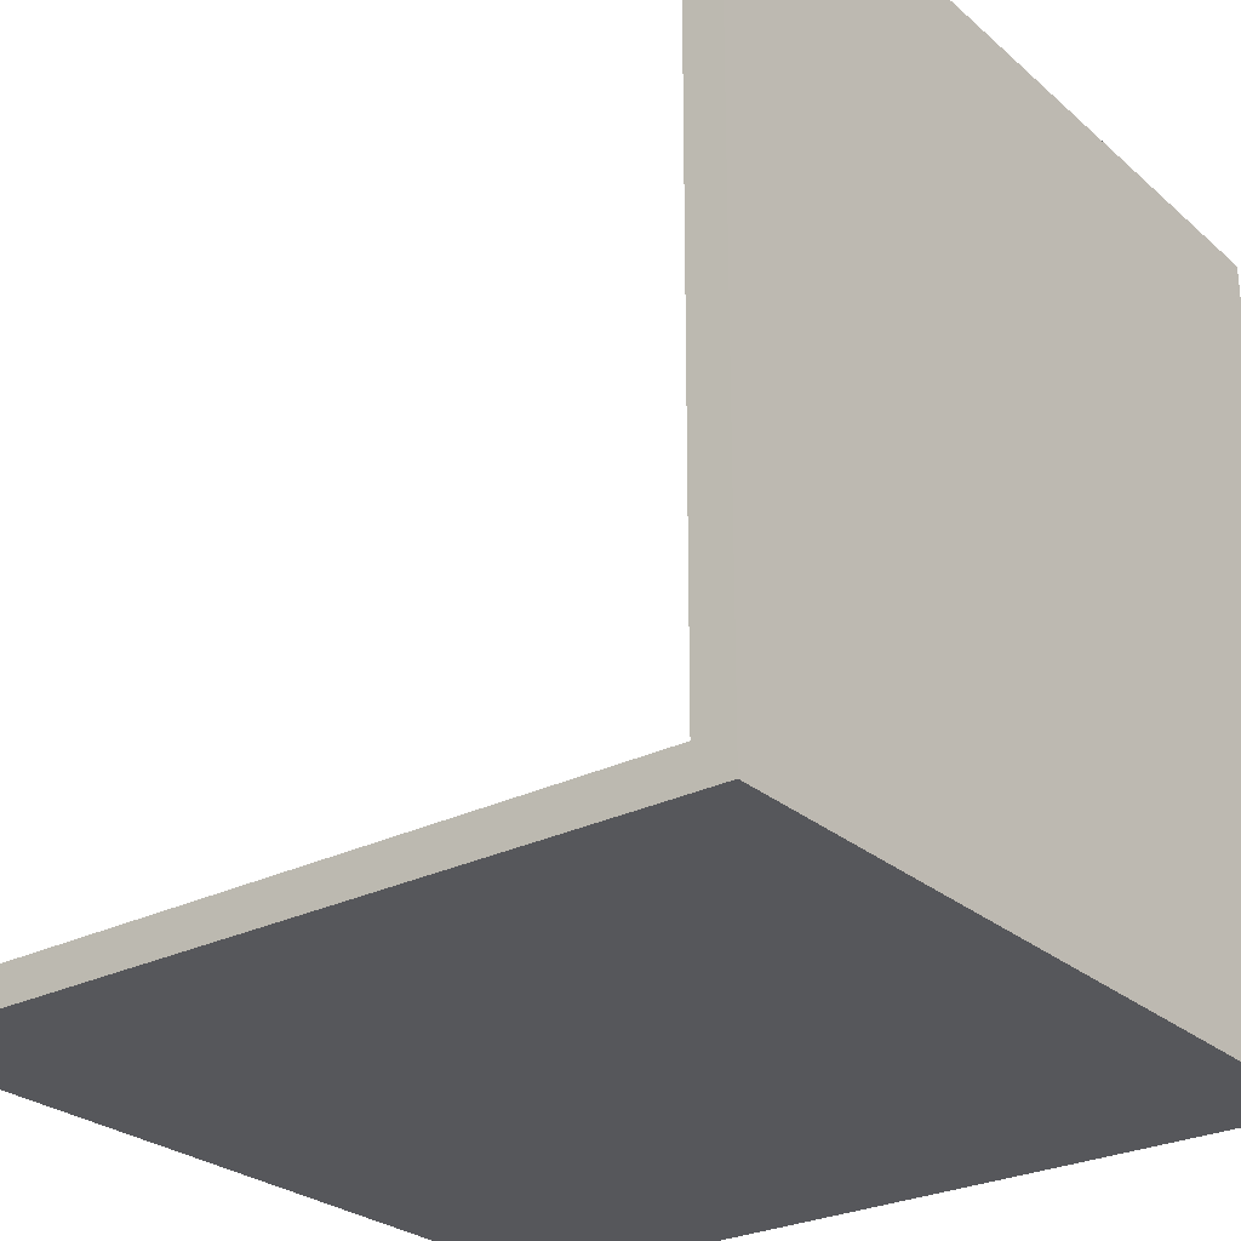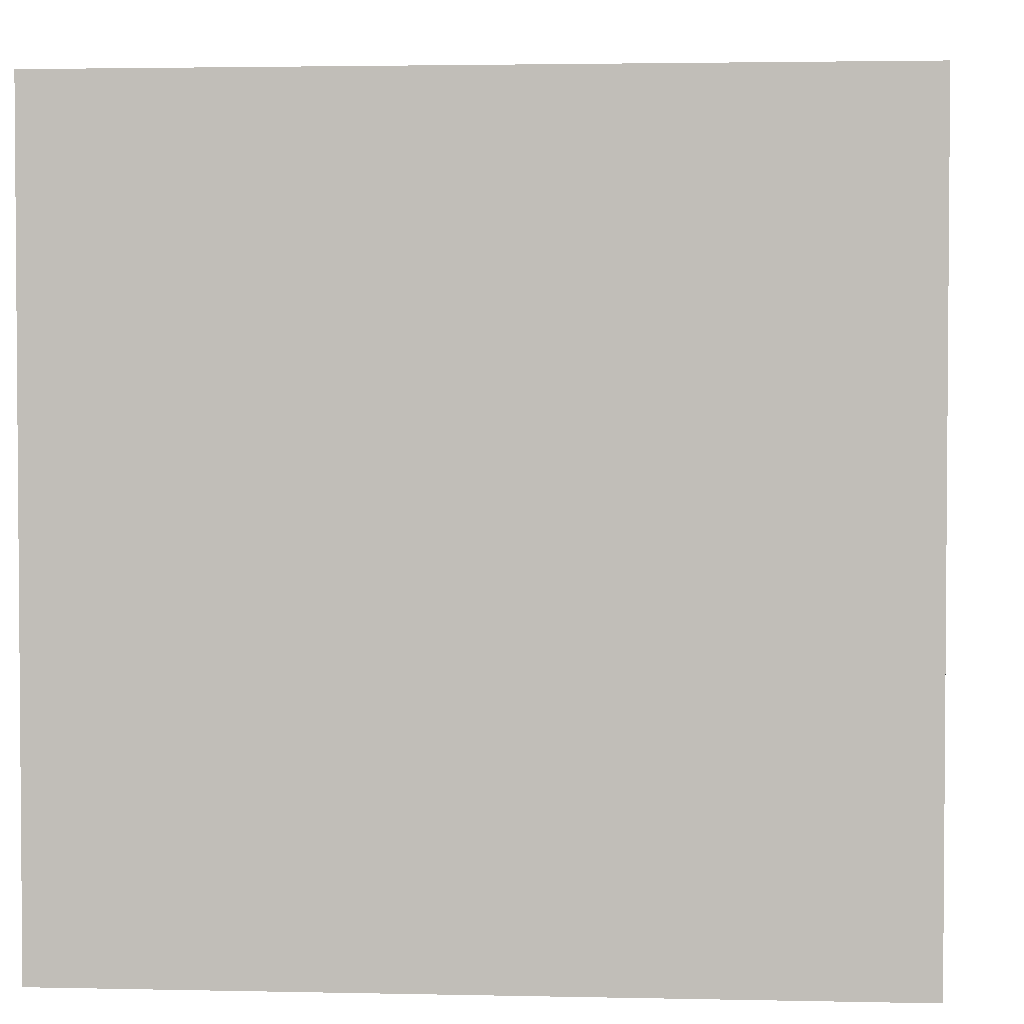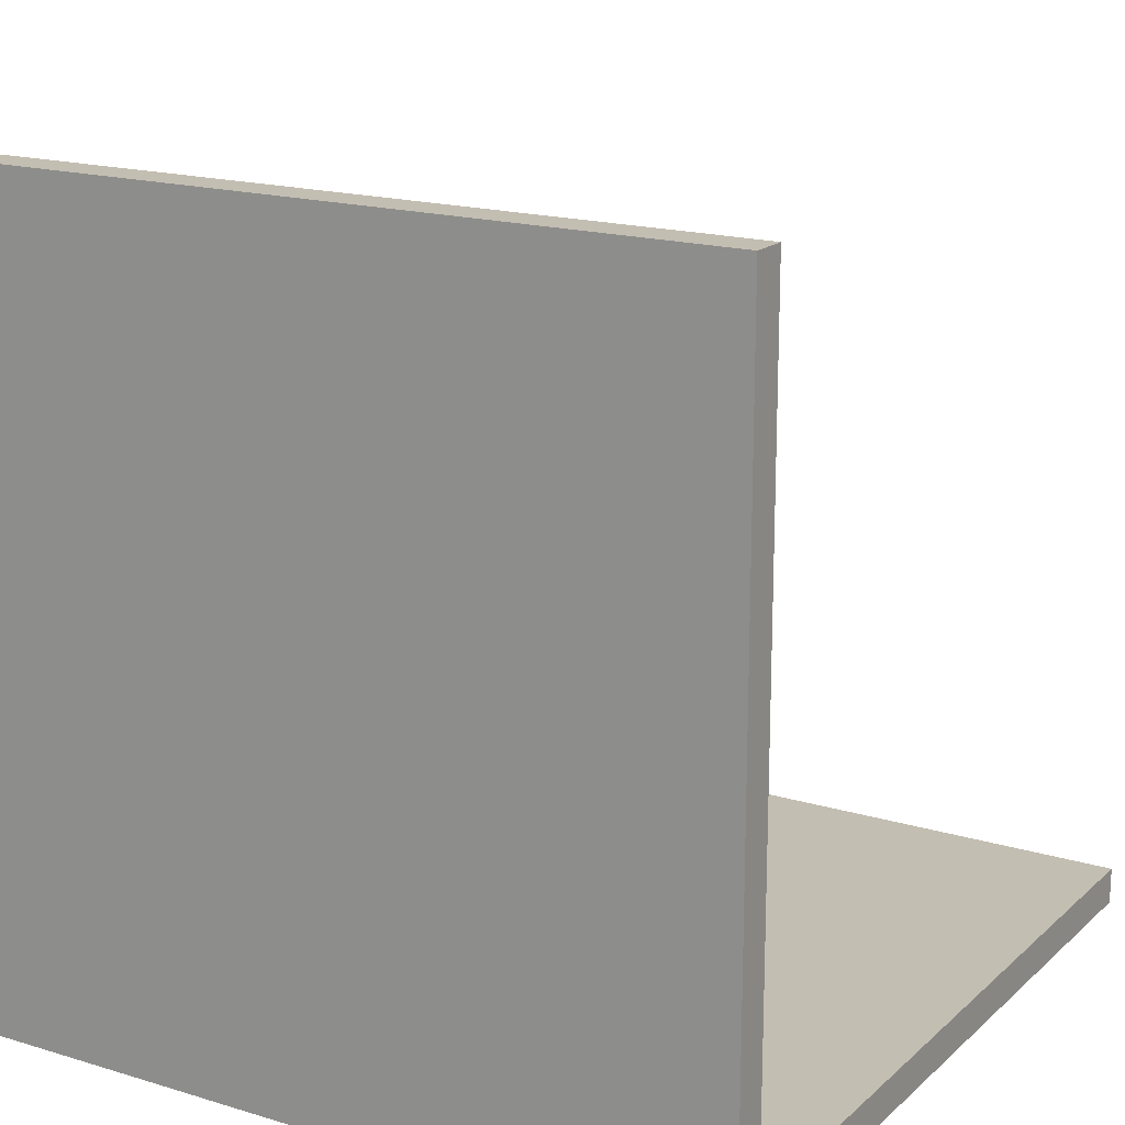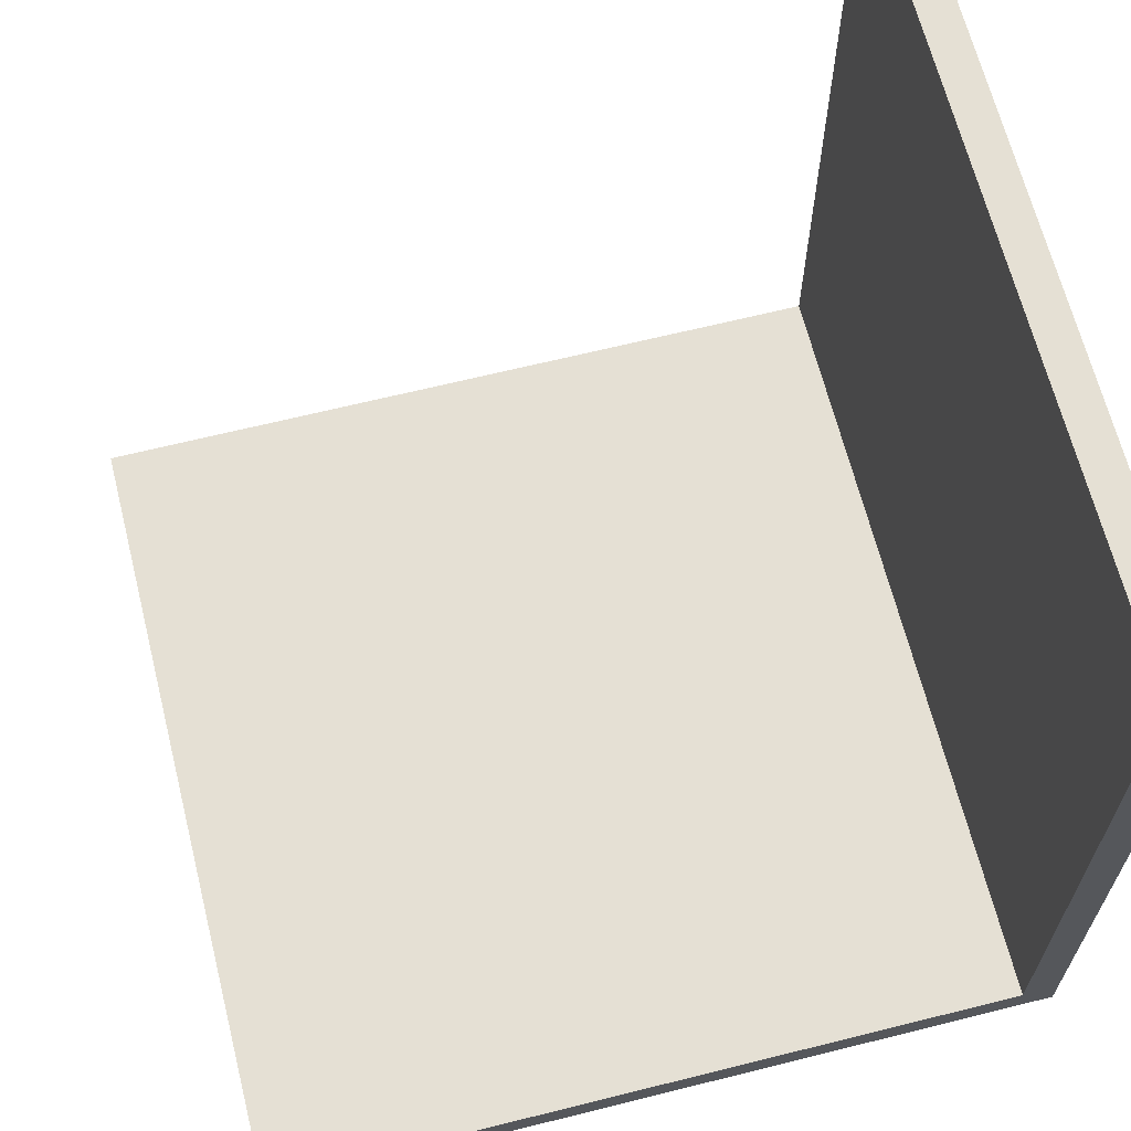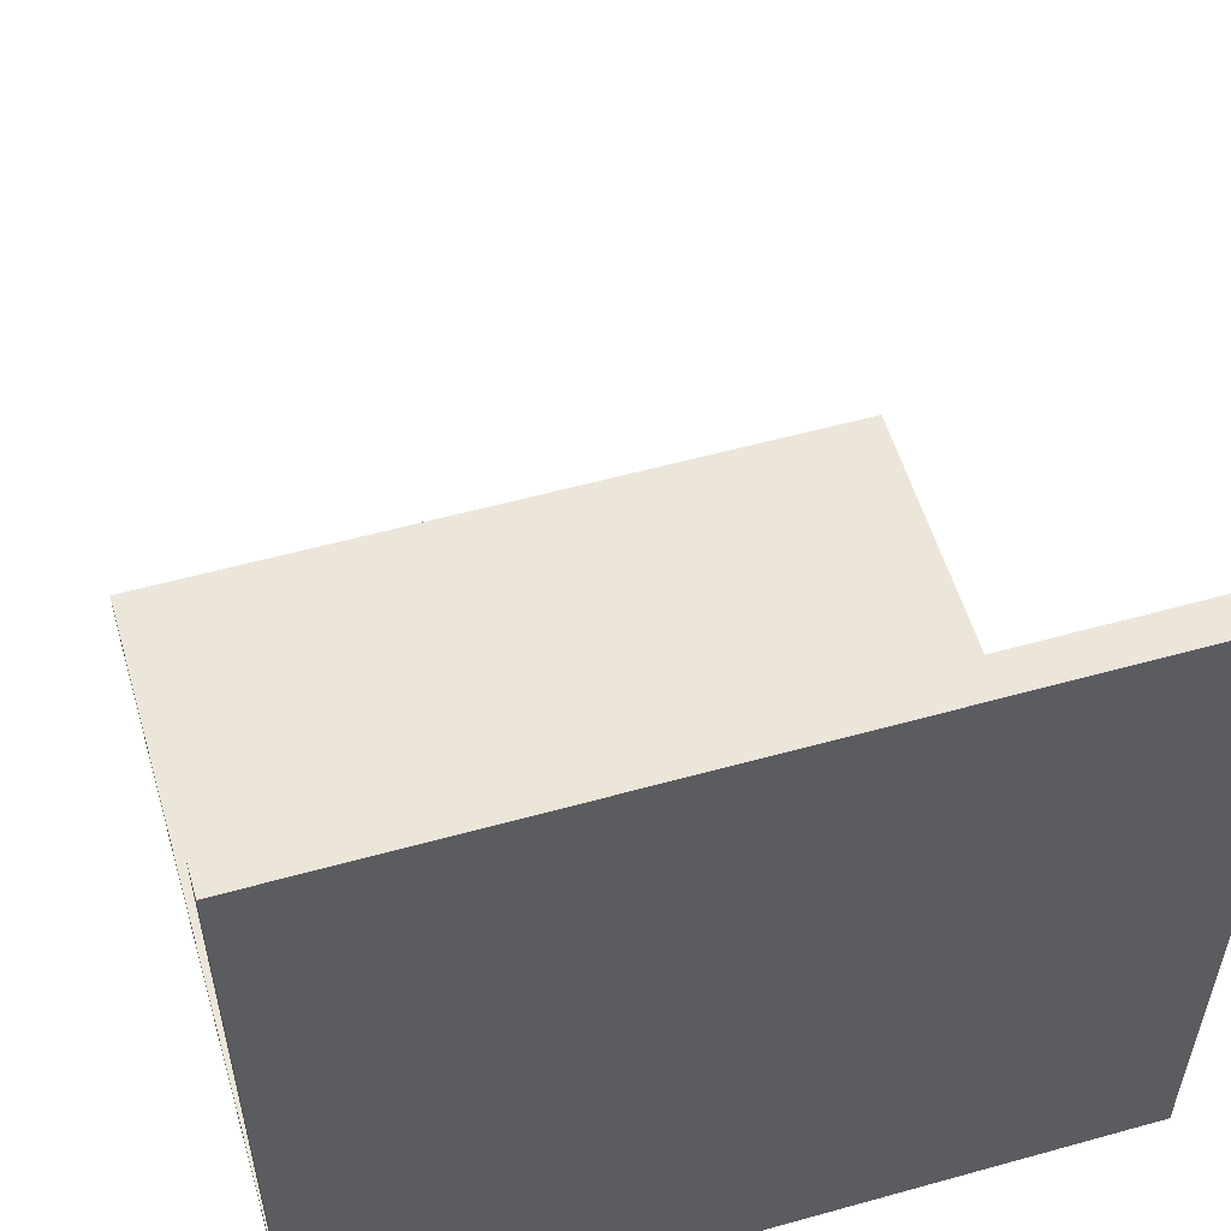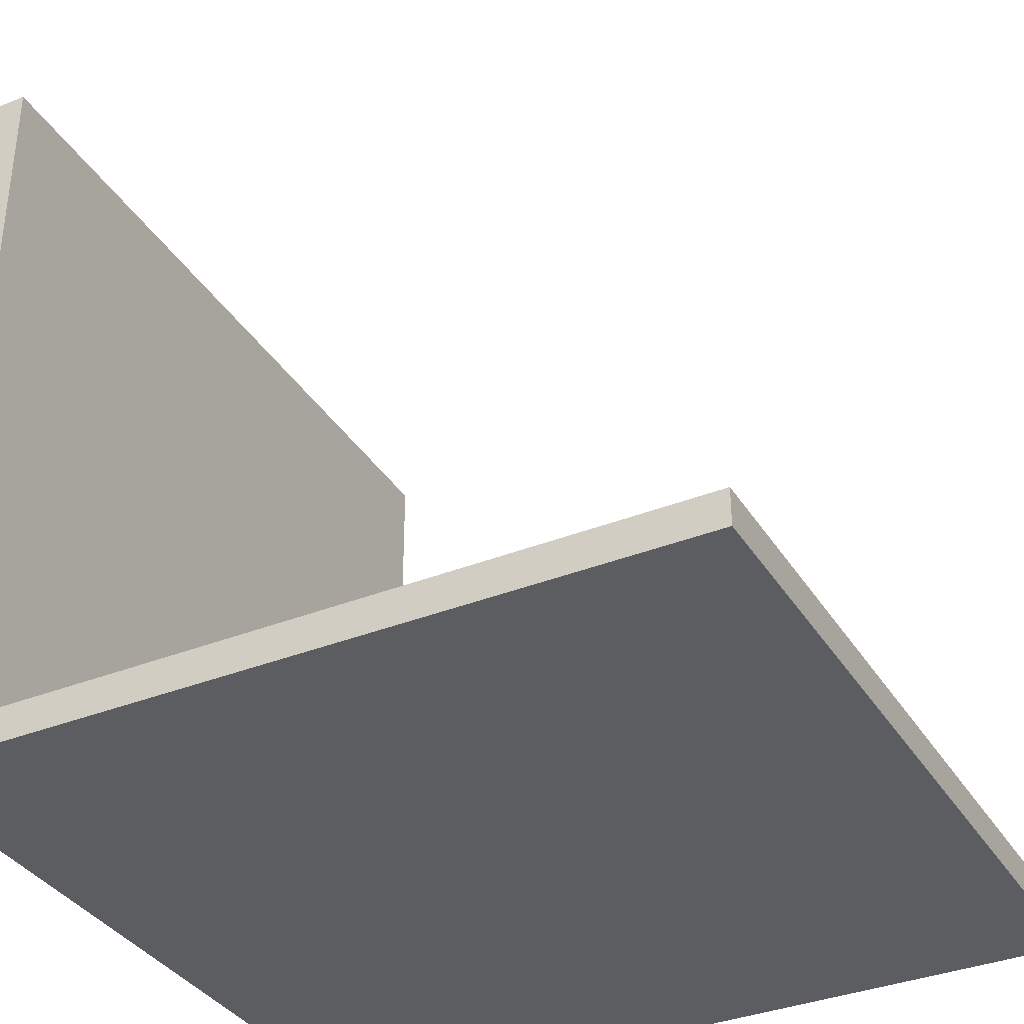
<metadata>
{"format":"obj","ext":"obj","renderer":"f3d","projection":"perspective","resolution":1024,"background":"white","views":[{"elev":-27.3,"azim":-52.4,"up":"+Z"},{"elev":2.7,"azim":4.4,"up":"+Z"},{"elev":17.4,"azim":-148.9,"up":"+Y"},{"elev":65.6,"azim":75.9,"up":"+Y"},{"elev":55.7,"azim":-16.3,"up":"+Z"},{"elev":-35.6,"azim":117.9,"up":"+Z"}]}
</metadata>
<code>
o
v -2.2 -2.2 2.2
v -2.2 -2.2 -1
v -2.2 -2.2 -1.6
v -2.2 -2.2 -1.8
v -2.2 -2.2 -2
v -2.2 -2.2 -2.2
v -2.2 -2.1 -1
v -2.2 -2.1 -1.2
v -2.2 -2 2.2
v -2.2 -2 -1
v -2.2 -2 -1.2
v -2.2 -2 -1.6
v -2.2 -2 -1.8
v -2.2 -2 -2
v -2.2 -1.8 -2
v -2.2 -1.8 -2.2
v -2.2 2.2 -2
v -2.2 2.2 -2.2
v 2.2 -2.2 2.2
v 2.2 -2.2 0.7
v 2.2 -2.2 -1
v 2.2 -2.2 -1.6
v 2.2 -2.2 -1.8
v 2.2 -2.2 -2
v 2.2 -2.2 -2.2
v 2.2 -2.1 0.7
v 2.2 -2.1 -1
v 2.2 -2.1 -1.6
v 2.2 -2.1 -1.8
v 2.2 -2.1 -2
v 2.2 -2 2.2
v 2.2 -2 -2
v 2.2 -1.8 -2
v 2.2 -1.8 -2.2
v 2.2 2.2 -2
v 2.2 2.2 -2.2
v -2.2 -2.2 2.2
v -2.2 -2 2.2
v 1 -2.2 2.2
v 1 -2 2.2
v 1.2 -2.2 2.2
v 1.2 -2 2.2
v 1.6 -2.1 2.2
v 1.6 -2 2.2
v 1.8 -2.2 2.2
v 1.8 -2.1 2.2
v 1.8 -2 2.2
v 2 -2.2 2.2
v 2 -2 2.2
v 2.2 -2.2 2.2
v 2.2 -2 2.2
v -2.2 -2 -2
v -2.2 -1.8 -2
v -2.2 2.2 -2
v -2 -1.6 -2
v -2 2 -2
v -1.8 -1.4 -2
v -1.8 1.8 -2
v -1.7 -1.3 -2
v -1.7 1.7 -2
v -1.7 1.8 -2
v 1.7 -1.3 -2
v 1.7 1.7 -2
v 1.8 -1.4 -2
v 1.8 -1.3 -2
v 1.8 1.8 -2
v 2 -2 -2
v 2 -1.6 -2
v 2 2 -2
v 2.2 -2 -2
v 2.2 -1.8 -2
v 2.2 2.2 -2
v -2.2 -2.2 -2.2
v -2.2 -1.8 -2.2
v -2.2 2.2 -2.2
v 1.3 -2.2 -2.2
v 1.3 -2.1 -2.2
v 1.9 -2.2 -2.2
v 1.9 -2.1 -2.2
v 2.2 -2.2 -2.2
v 2.2 -1.8 -2.2
v 2.2 2.2 -2.2
v -2.2 -2.2 2.2
v 1 -2.2 2.2
v 1.2 -2.2 2.2
v 1.8 -2.2 2.2
v 2 -2.2 2.2
v 2.2 -2.2 2.2
v 1 -2.2 2
v 1.2 -2.2 2
v 1 -2.2 1.8
v 1.2 -2.2 1.8
v 2 -2.2 0.7
v 2.2 -2.2 0.7
v -2.2 -2.2 -1
v 1 -2.2 -1
v 1.9 -2.2 -1
v 2.2 -2.2 -1
v -2.2 -2.2 -1.6
v -2 -2.2 -1.6
v -1.8 -2.2 -1.6
v 1 -2.2 -1.6
v 1.9 -2.2 -1.6
v 2 -2.2 -1.6
v 2.2 -2.2 -1.6
v 1.2 -2.2 -1.7
v 1.3 -2.2 -1.7
v 1.8 -2.2 -1.7
v 1.9 -2.2 -1.7
v -2.2 -2.2 -1.8
v -2 -2.2 -1.8
v -1.8 -2.2 -1.8
v 1.3 -2.2 -1.8
v 2 -2.2 -1.8
v 2.2 -2.2 -1.8
v -2.2 -2.2 -2
v 1.3 -2.2 -2
v 1.9 -2.2 -2
v 2.2 -2.2 -2
v -2.2 -2.2 -2.2
v 1.3 -2.2 -2.2
v 1.9 -2.2 -2.2
v 2.2 -2.2 -2.2
v -2.2 -2 2.2
v 1 -2 2.2
v 1.2 -2 2.2
v 1.6 -2 2.2
v 1.8 -2 2.2
v 2 -2 2.2
v 2.2 -2 2.2
v -2.2 -2 -1
v 1 -2 -1
v -2.2 -2 -1.2
v 1.2 -2 -1.2
v -2.2 -2 -1.6
v 1.6 -2 -1.6
v -2.2 -2 -1.8
v 1.8 -2 -1.8
v -2.2 -2 -2
v 2 -2 -2
v 2.2 -2 -2
v -2.2 2.2 -2
v 2.2 2.2 -2
v -2.2 2.2 -2.2
v 2.2 2.2 -2.2
f 7 2 1
f 7 3 2
f 8 3 7
f 9 7 1
f 10 8 7
f 10 7 9
f 11 3 8
f 11 8 10
f 12 4 3
f 12 3 11
f 13 5 4
f 13 4 12
f 14 6 5
f 14 5 13
f 15 6 14
f 16 6 15
f 17 16 15
f 18 16 17
f 19 20 26
f 20 21 26
f 21 22 27
f 26 21 27
f 22 23 28
f 27 22 28
f 23 24 29
f 28 23 29
f 24 25 30
f 29 24 30
f 28 29 31
f 27 28 31
f 29 30 31
f 26 27 31
f 19 26 31
f 30 25 32
f 31 30 32
f 32 25 33
f 33 25 34
f 33 34 35
f 35 34 36
f 39 38 37
f 40 38 39
f 41 40 39
f 42 40 41
f 43 42 41
f 44 42 43
f 45 43 41
f 46 44 43
f 46 43 45
f 47 44 46
f 48 46 45
f 48 47 46
f 49 47 48
f 50 49 48
f 51 49 50
f 55 54 53
f 56 54 55
f 57 56 55
f 58 56 57
f 59 58 57
f 60 58 59
f 61 56 58
f 61 58 60
f 62 60 59
f 62 59 57
f 63 61 60
f 63 60 62
f 64 57 55
f 64 62 57
f 65 63 62
f 65 62 64
f 66 61 63
f 66 63 65
f 66 56 61
f 67 53 52
f 68 55 53
f 68 65 64
f 68 64 55
f 68 66 65
f 69 56 66
f 69 66 68
f 69 54 56
f 70 53 67
f 71 68 53
f 71 53 70
f 71 69 68
f 72 54 69
f 72 69 71
f 73 74 76
f 76 74 77
f 76 77 78
f 77 74 79
f 78 77 79
f 78 79 80
f 74 75 81
f 80 79 81
f 79 74 81
f 81 75 82
f 89 84 83
f 89 85 84
f 90 86 85
f 90 85 89
f 91 89 83
f 91 90 89
f 92 86 90
f 92 90 91
f 93 88 87
f 93 87 86
f 94 88 93
f 95 91 83
f 96 92 91
f 96 91 95
f 97 93 86
f 97 94 93
f 98 94 97
f 99 96 95
f 100 96 99
f 101 96 100
f 102 92 96
f 102 96 101
f 103 97 86
f 103 98 97
f 104 98 103
f 105 98 104
f 106 86 92
f 106 92 102
f 106 102 101
f 107 86 106
f 108 104 103
f 108 86 107
f 108 103 86
f 109 104 108
f 110 100 99
f 111 101 100
f 111 100 110
f 112 107 106
f 112 101 111
f 112 106 101
f 113 109 108
f 113 107 112
f 113 108 107
f 114 105 104
f 114 104 109
f 115 105 114
f 116 111 110
f 116 113 112
f 116 112 111
f 117 109 113
f 117 113 116
f 118 115 114
f 118 109 117
f 118 114 109
f 119 115 118
f 120 117 116
f 121 118 117
f 121 117 120
f 122 119 118
f 122 118 121
f 123 119 122
f 124 125 131
f 125 126 132
f 131 125 132
f 131 132 133
f 126 127 134
f 133 132 134
f 132 126 134
f 133 134 135
f 127 128 136
f 135 134 136
f 134 127 136
f 135 136 137
f 128 129 138
f 137 136 138
f 136 128 138
f 137 138 139
f 129 130 140
f 139 138 140
f 138 129 140
f 140 130 141
f 142 143 144
f 144 143 145

</code>
